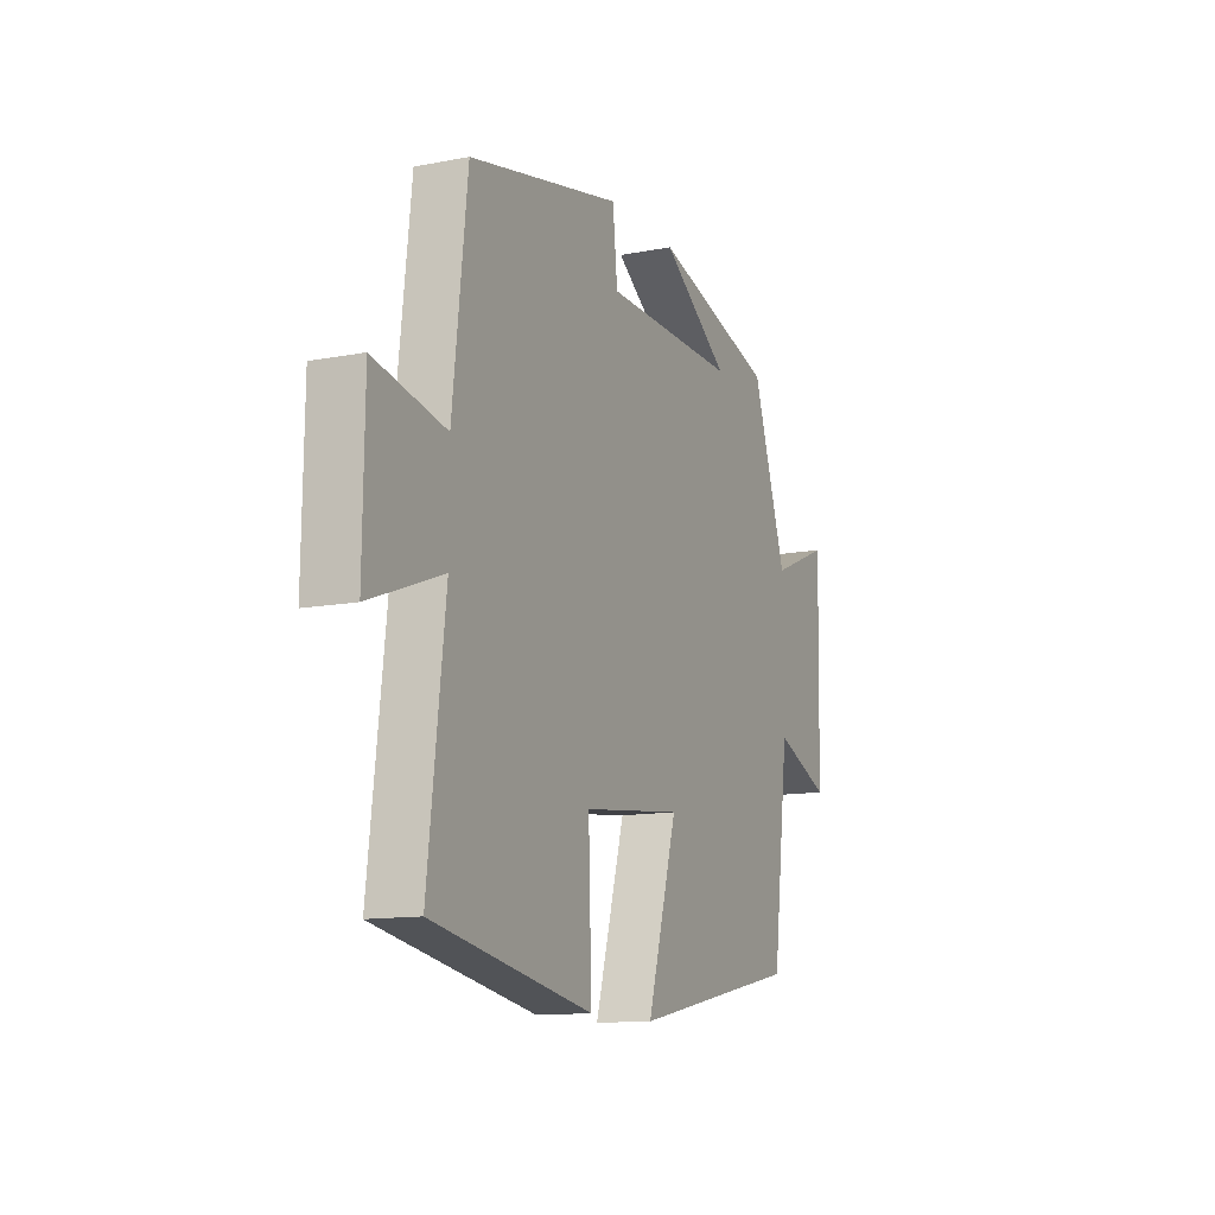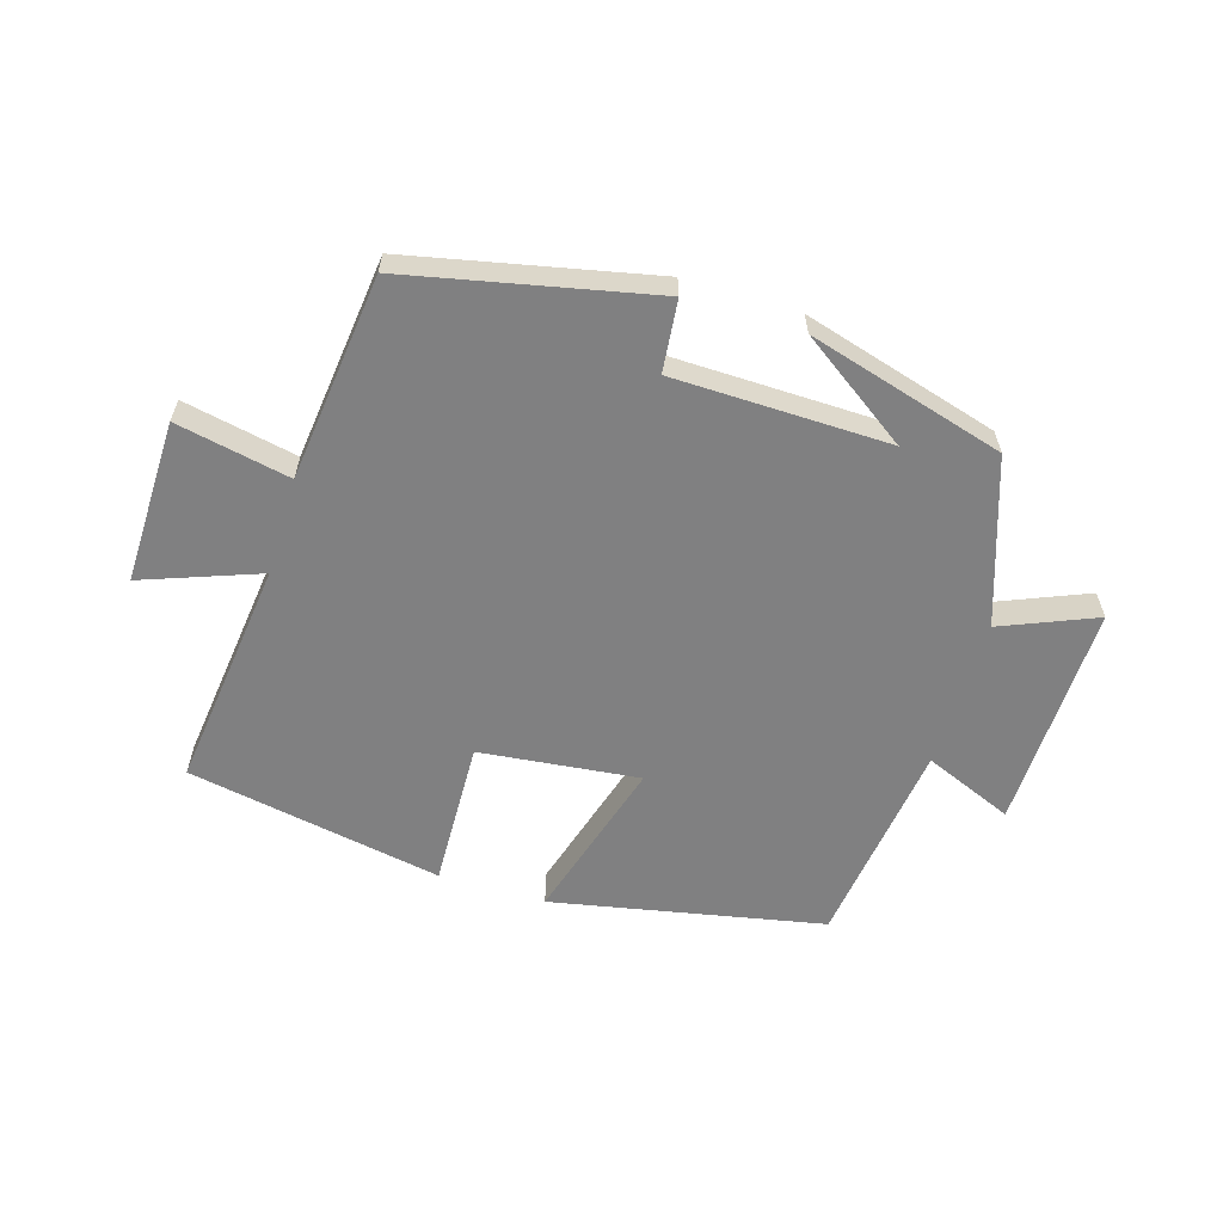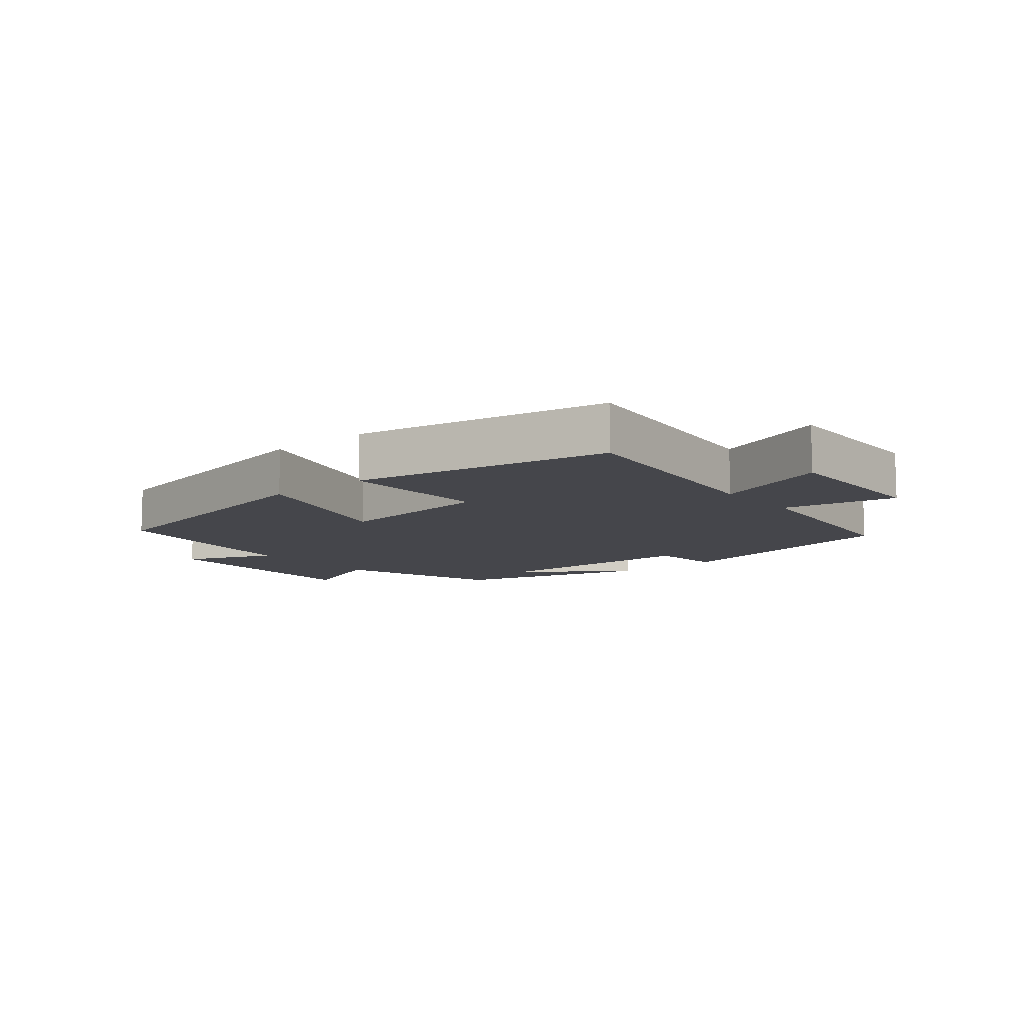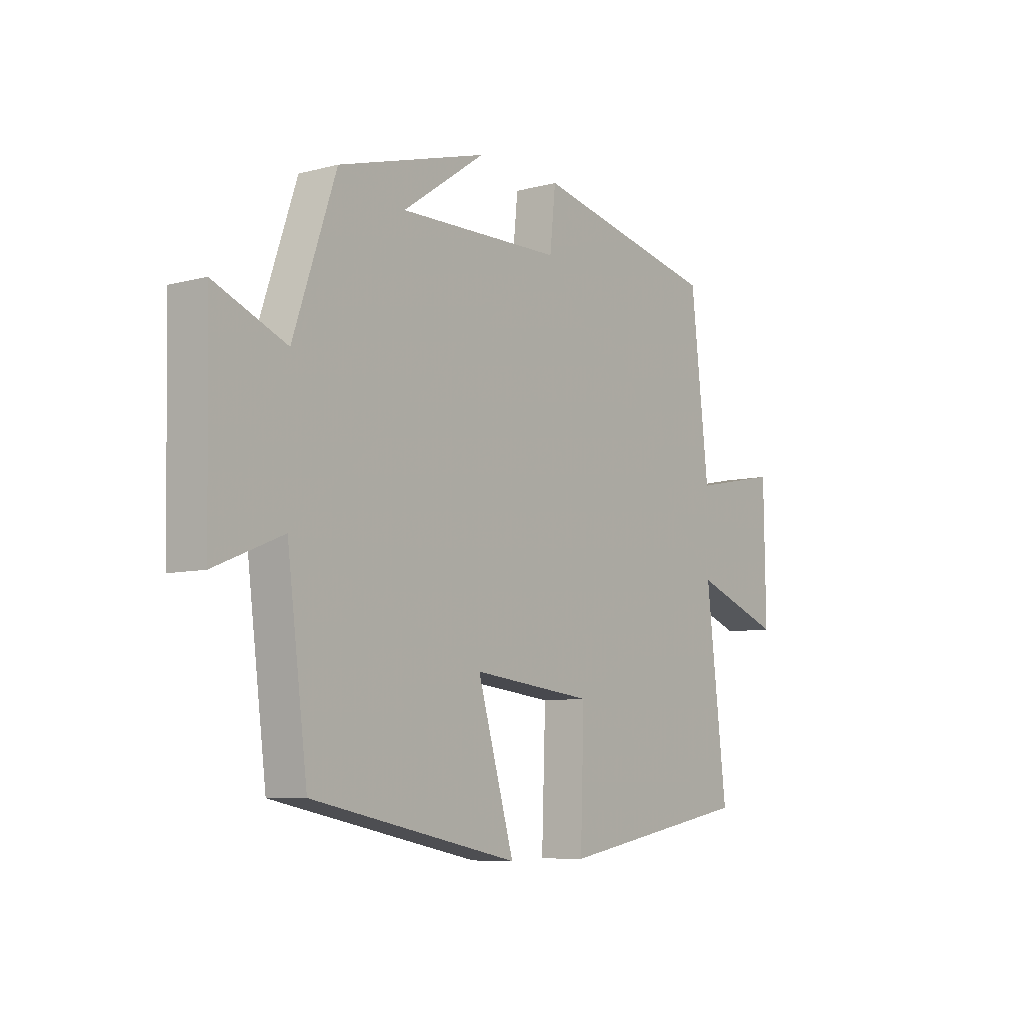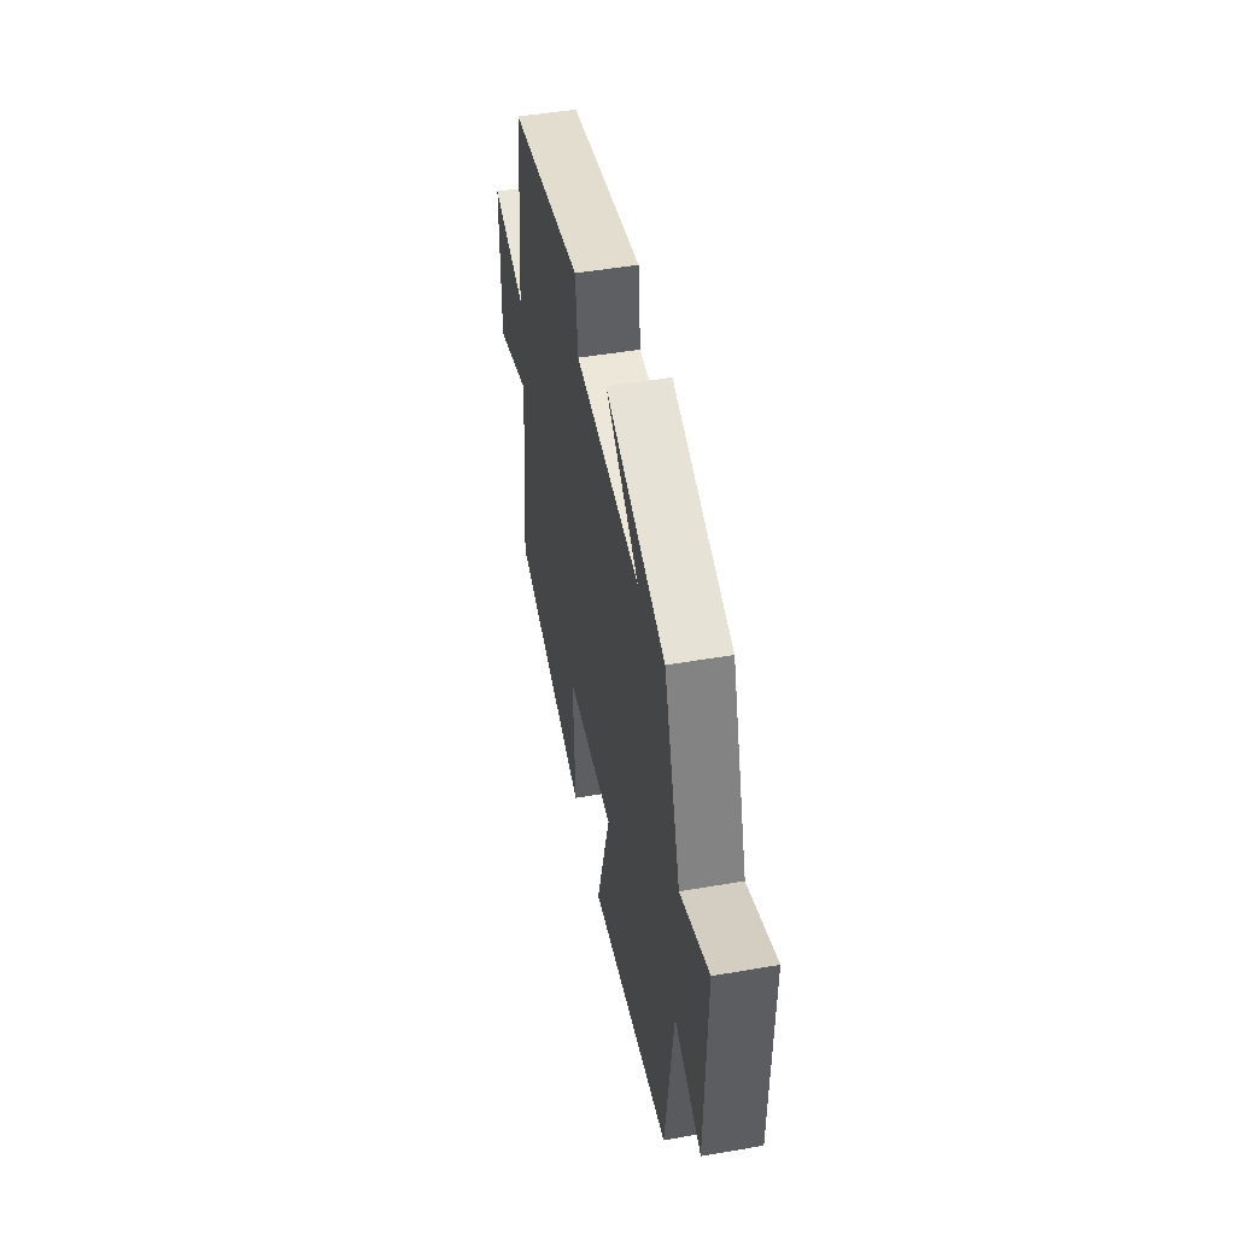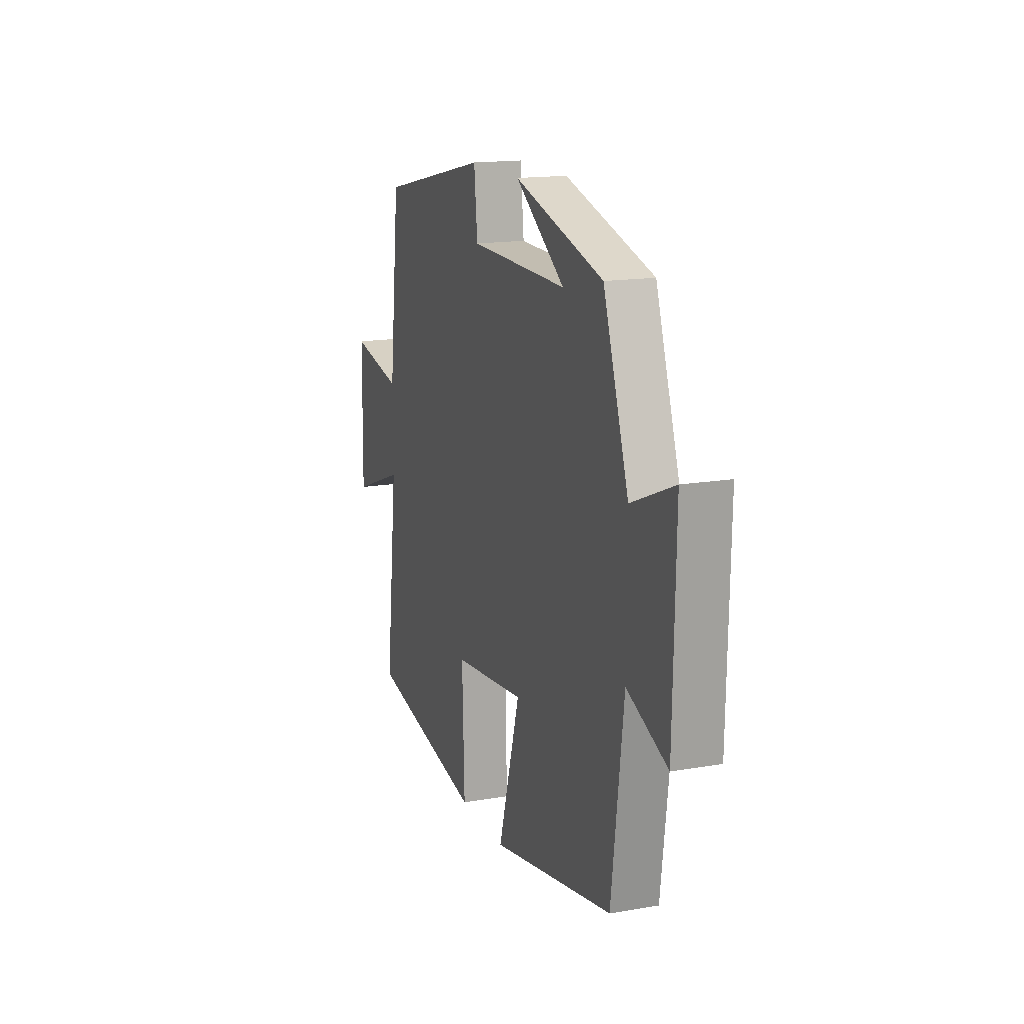
<metadata>
{"format":"obj","ext":"obj","renderer":"f3d","projection":"perspective","resolution":1024,"background":"white","views":[{"elev":-12.3,"azim":-65.6,"up":"+Z"},{"elev":-60.1,"azim":-17.0,"up":"+Y"},{"elev":-10.0,"azim":-140.4,"up":"+Y"},{"elev":-7.6,"azim":126.7,"up":"+Z"},{"elev":48.4,"azim":79.1,"up":"+Z"},{"elev":15.9,"azim":70.3,"up":"+Z"}]}
</metadata>
<code>
v -0.463 0.07 0.417
v -0.078 0.07 0.5
v -0.066 0.07 0.387
v 0.274 0.07 0.381
v 0.102 0.07 0.5
v 0.412 0.07 0.412
v 0.5 0.07 0.153
v 0.649 0.07 0.215
v 0.641 0.07 -0.143
v 0.5 0.07 -0.085
v 0.458 0.07 -0.414
v 0.029 0.07 -0.5
v 0.105 0.07 -0.239
v -0.147 0.07 -0.267
v -0.139 0.07 -0.5
v -0.543 0.07 -0.426
v -0.5 0.07 -0.062
v -0.684 0.07 -0.13
v -0.68 0.07 0.128
v -0.5 0.07 0.092
v -0.463 0 0.417
v -0.078 0 0.5
v -0.066 0 0.387
v 0.274 0 0.381
v 0.102 0 0.5
v 0.412 0 0.412
v 0.5 0 0.153
v 0.649 0 0.215
v 0.641 0 -0.143
v 0.5 0 -0.085
v 0.458 0 -0.414
v 0.029 0 -0.5
v 0.105 0 -0.239
v -0.147 0 -0.267
v -0.139 0 -0.5
v -0.543 0 -0.426
v -0.5 0 -0.062
v -0.684 0 -0.13
v -0.68 0 0.128
v -0.5 0 0.092
f 17 18 19 20
f 17 20 1 2
f 14 15 16 17
f 13 14 17
f 10 11 12 13
f 10 13 17
f 7 8 9 10
f 4 5 6
f 4 6 7 10
f 17 2 3
f 3 4 10 17
f 40 39 38 37
f 22 21 40 37
f 37 36 35 34
f 37 34 33
f 33 32 31 30
f 37 33 30
f 30 29 28 27
f 26 25 24
f 30 27 26 24
f 23 22 37
f 37 30 24 23
f 1 21 22 2
f 2 22 23 3
f 3 23 24 4
f 4 24 25 5
f 5 25 26 6
f 6 26 27 7
f 7 27 28 8
f 8 28 29 9
f 9 29 30 10
f 10 30 31 11
f 11 31 32 12
f 12 32 33 13
f 13 33 34 14
f 14 34 35 15
f 15 35 36 16
f 16 36 37 17
f 17 37 38 18
f 18 38 39 19
f 19 39 40 20
f 20 40 21 1

</code>
